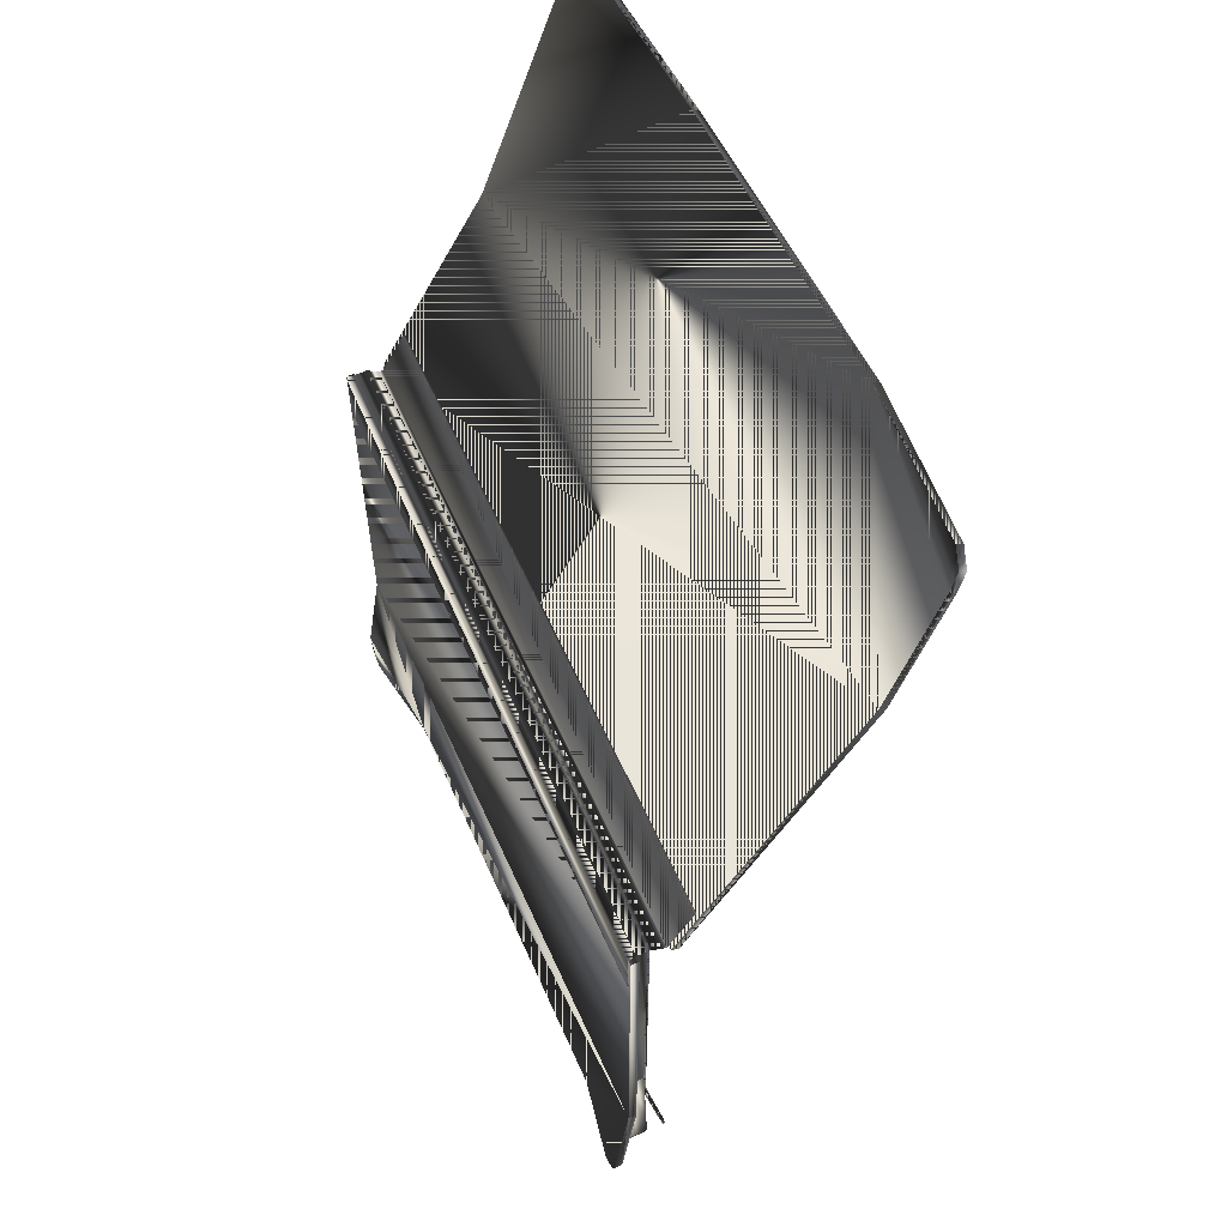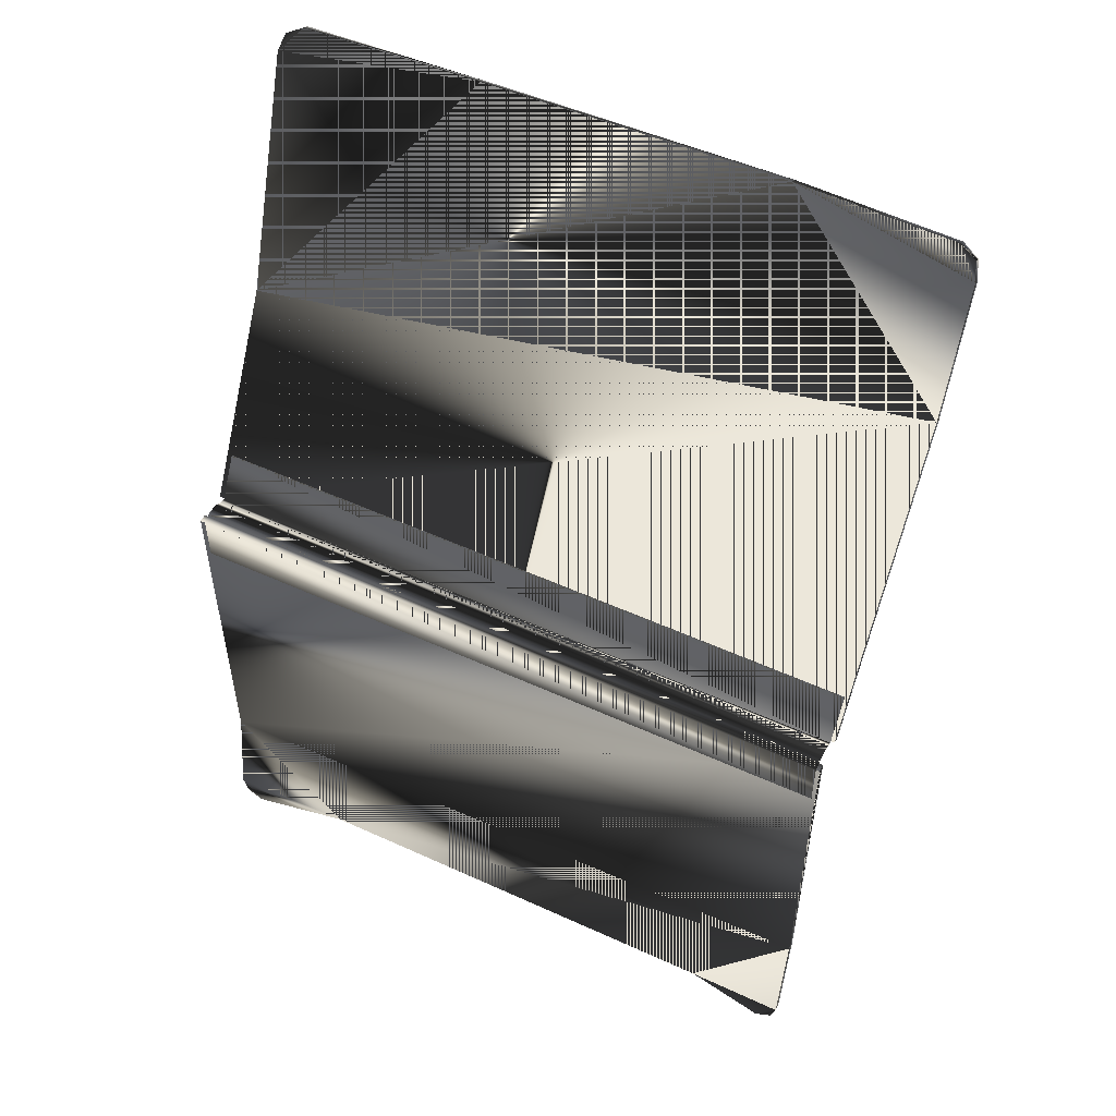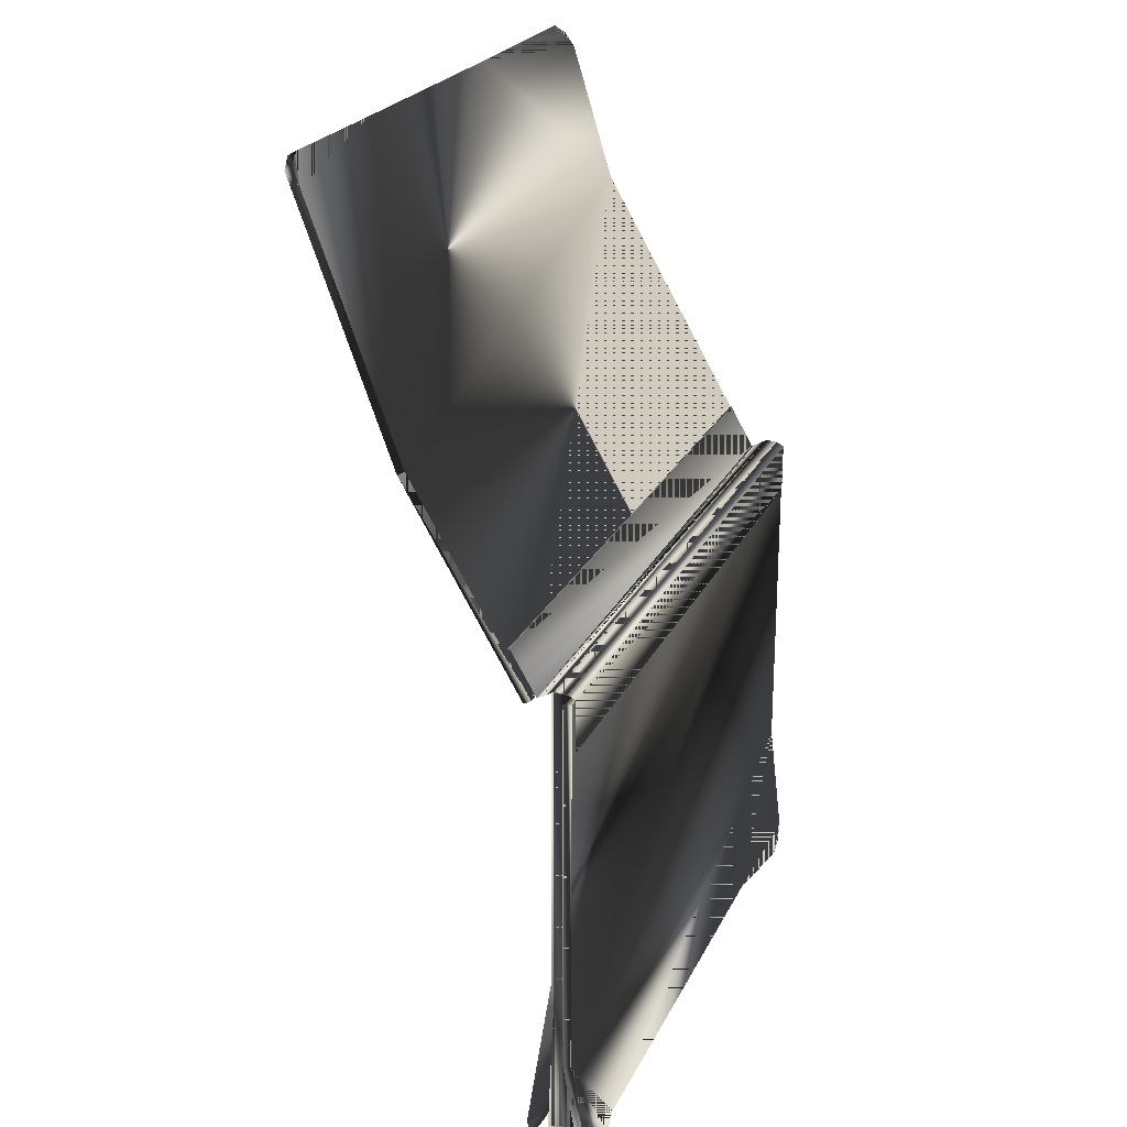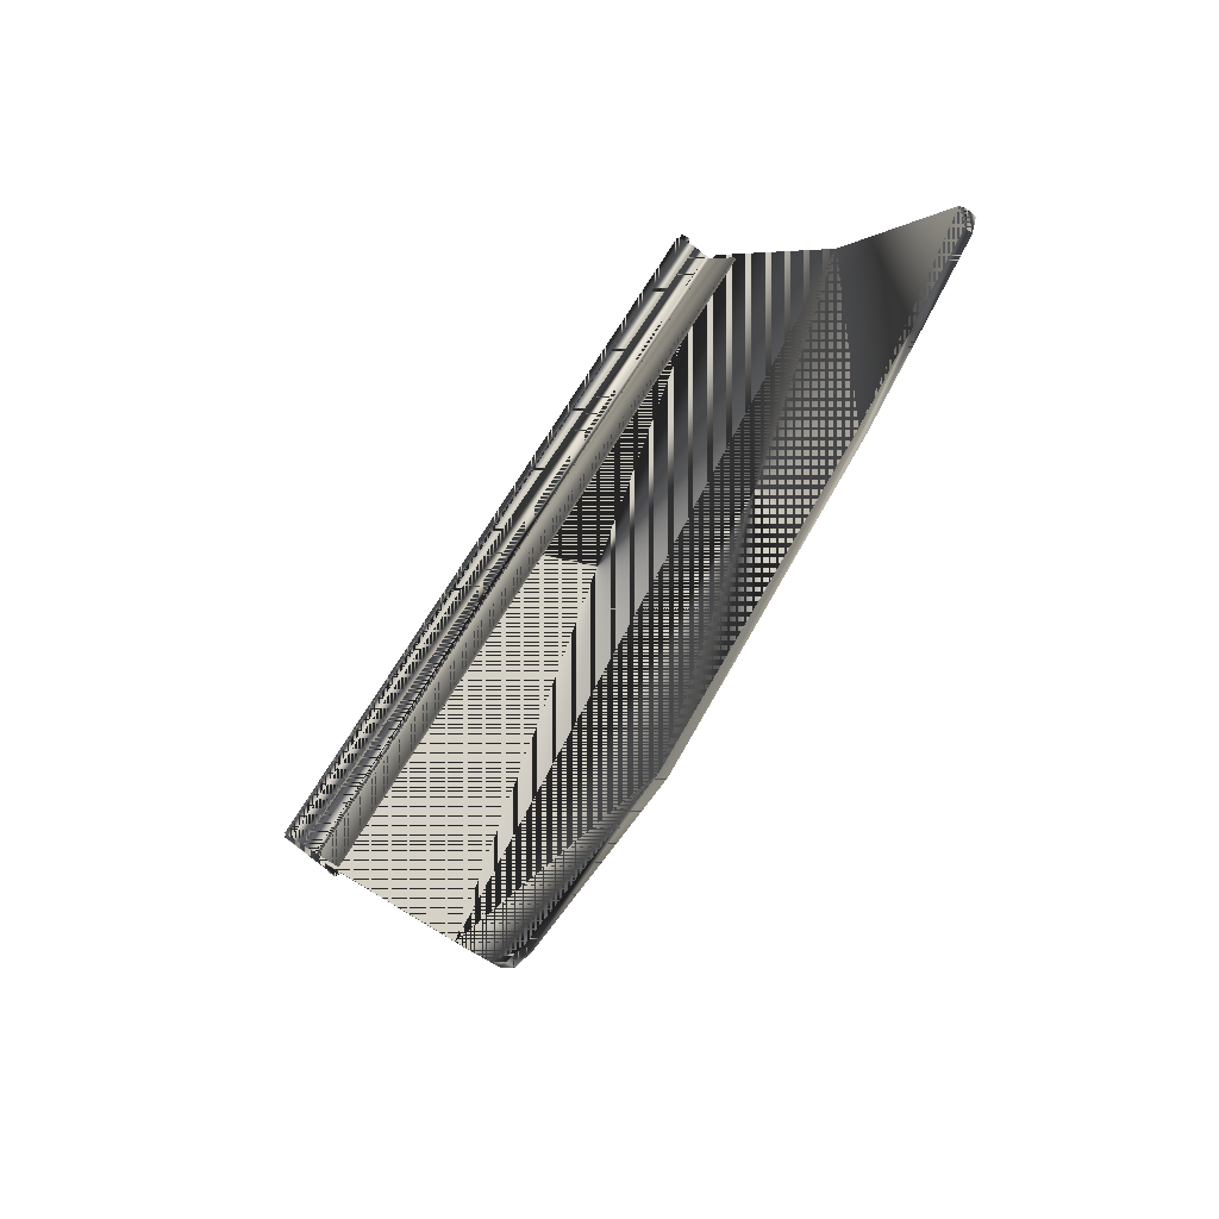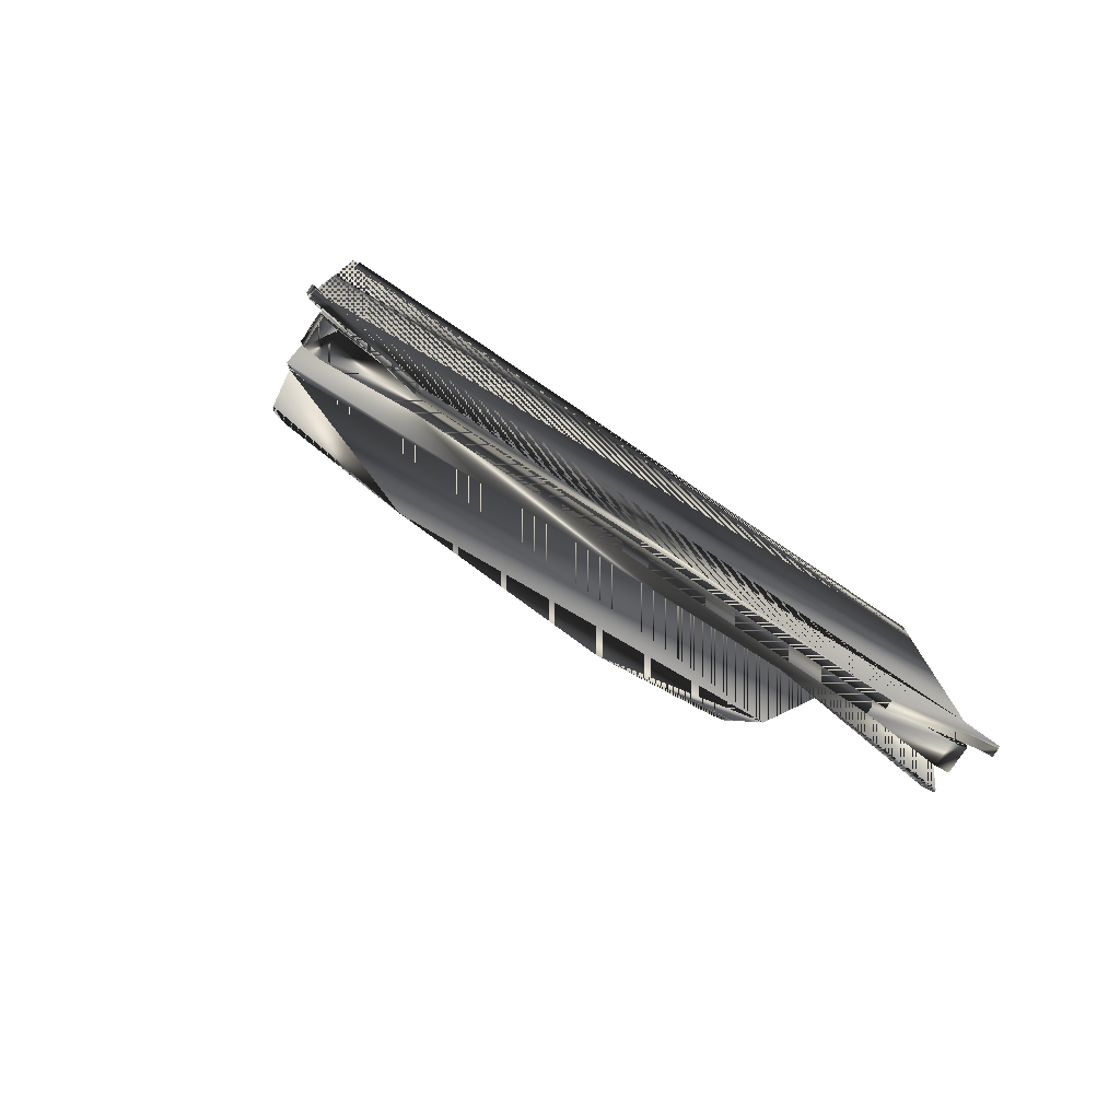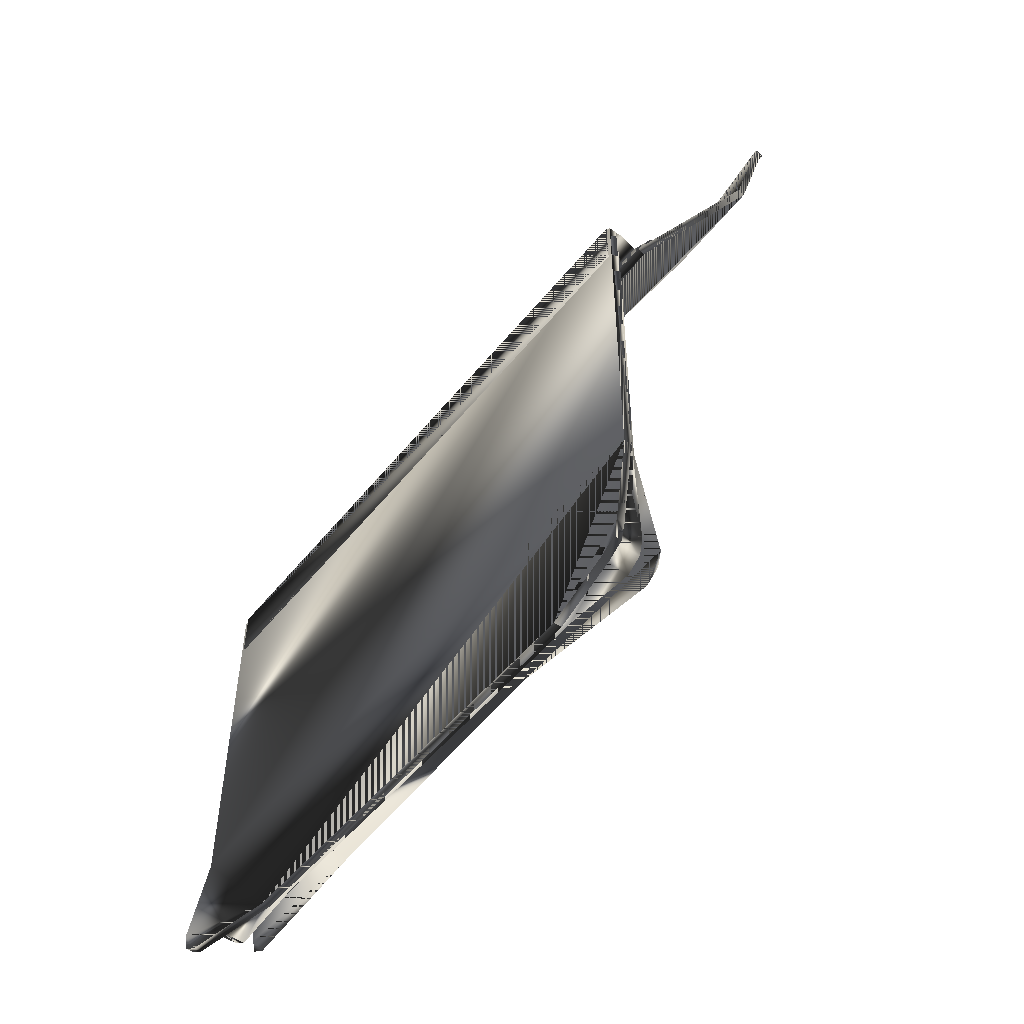
<metadata>
{"format":"obj","ext":"obj","renderer":"f3d","projection":"perspective","resolution":1024,"background":"white","views":[{"elev":58.0,"azim":66.2,"up":"+Z"},{"elev":53.0,"azim":26.1,"up":"+Z"},{"elev":23.3,"azim":-69.6,"up":"+Z"},{"elev":79.3,"azim":122.4,"up":"+Z"},{"elev":-78.7,"azim":-34.0,"up":"+Z"},{"elev":-51.0,"azim":52.7,"up":"+Z"}]}
</metadata>
<code>
g SM_papers_o
v -7.616 1.135 7.344
v 8.028 1.135 7.344
v -7.616 0.7708 7.344
v 8.028 0.7708 7.344
v -7.616 1.135 7.344
v -7.616 0.7708 7.344
v 8.028 0.7708 7.344
v 8.028 1.135 7.344
v -7.616 0.7708 7.344
v -7.616 1.135 7.344
v 8.028 1.135 7.344
v 8.028 0.7708 7.344
v -8.011 1.484 7.28
v 8.421 1.484 7.28
v 8.421 1.66 7.179
v -8.011 1.66 7.179
v -8.011 1.484 7.28
v -8.011 1.66 7.179
v 8.421 1.66 7.179
v 8.421 1.484 7.28
v -8.011 1.66 7.179
v -8.011 1.484 7.28
v 8.421 1.484 7.28
v 8.421 1.66 7.179
v -8.011 0.7782 7.335
v 8.421 0.7782 7.335
v 8.421 0.5759 7.335
v -8.011 0.5759 7.335
v -8.011 0.7782 7.335
v -8.011 0.5759 7.335
v 8.421 0.5759 7.335
v 8.421 0.7782 7.335
v -8.011 0.5759 7.335
v -8.011 0.7782 7.335
v 8.421 0.7782 7.335
v 8.421 0.5759 7.335
v -7.111 1.804 -4.413
v 8.028 1.19 7.344
v -7.616 1.19 7.344
v 7.523 1.747 -4.413
v -7.861 2.159 8.259
v 8.342 2.159 8.259
v -7.861 0.705 6.149
v 8.342 0.705 6.149
v -7.616 1.804 -3.754
v 8.028 1.747 -3.754
v -8.011 0.5759 -1.738
v -8.011 0.5759 -1.738
v -5.13 0.7782 -4.893
v -5.13 0.7782 -4.893
v 8.421 0.7782 -1.288
v 8.421 0.7782 -1.288
v 5.89 0.5759 -4.893
v 5.89 0.5759 -4.893
v 7.909 0.6524 -4.173
v 7.909 0.6524 -4.173
v -7.497 1.29 -4.173
v -7.497 1.29 -4.173
v 7.891 7.1 18.16
v 7.891 7.1 18.16
v -7.481 6.683 18.4
v -7.481 6.683 18.4
v -7.616 0.616 -3.754
v -7.616 0.616 -3.754
v 8.028 1.253 -3.754
v 8.028 1.253 -3.754
v 4.011 7.288 18.05
v 4.011 7.288 18.05
v -3.241 7.181 18.11
v -3.241 7.181 18.11
v 8.421 5.725 14.22
v 8.421 5.725 14.22
v 8.028 1.19 -0.9057
v 3.83 1.36 -4.413
v -8.011 4.417 11.95
v -8.011 4.417 11.95
v -7.861 0.5411 7.382
v -8.011 4.242 12.06
v -8.011 4.242 12.06
v -7.616 1.19 0.185
v 8.421 5.55 14.32
v 8.421 5.55 14.32
v 7.909 1.747 -4.173
v -7.497 1.804 -4.173
v 5.89 0.7782 -4.893
v 5.89 0.7782 -4.893
v -5.13 0.5759 -4.893
v -5.13 0.5759 -4.893
v -8.011 0.7782 -1.738
v -8.011 0.7782 -1.738
v 8.342 1.422 7.294
v 8.342 0.5411 7.382
v 7.891 6.925 18.26
v 7.891 6.925 18.26
v -7.861 1.422 7.294
v 4.011 7.463 17.95
v 4.011 7.463 17.95
v 5.763 1.135 -4.413
v 5.763 1.135 -4.413
v -5.007 0.7708 -4.413
v -5.007 0.7708 -4.413
v 8.421 0.4315 -4.207
v 8.421 0.4315 -4.207
v -3.074 1.559 -4.413
v 5.763 0.7708 -4.413
v 5.763 0.7708 -4.413
v -8.011 6.515 17.7
v -8.011 6.515 17.7
v -7.481 0.1736 -4.893
v -7.481 0.1736 -4.893
v -5.007 1.135 -4.413
v -5.007 1.135 -4.413
v -7.481 0.3759 -4.893
v -7.481 0.3759 -4.893
v -3.241 7.005 18.21
v -3.241 7.005 18.21
v 8.421 0.5759 -1.288
v 8.421 0.5759 -1.288
v 7.891 0.2292 -4.893
v 7.891 0.2292 -4.893
v -7.861 1.029 7.501
v 8.342 0.5411 6.149
v -7.616 1.135 -0.2545
v -7.616 1.135 -0.2545
v -7.616 0.7708 -0.2545
v -7.616 0.7708 -0.2545
v -7.861 2.024 8.337
v 8.342 1.029 7.501
v -7.111 0.616 -4.413
v -7.111 0.616 -4.413
v 8.028 0.7708 -0.2601
v 8.028 0.7708 -0.2601
v -7.861 0.5411 6.149
v 8.028 1.135 -0.2601
v 8.028 1.135 -0.2601
v 8.342 2.024 8.337
v -8.011 6.34 17.8
v -8.011 6.34 17.8
v 7.523 1.253 -4.413
v 7.523 1.253 -4.413
v -7.481 6.858 18.3
v -7.481 6.858 18.3
v 8.421 6.582 17.66
v 8.421 6.582 17.66
v 8.421 6.757 17.56
v 8.421 6.757 17.56
v 7.891 0.4315 -4.893
v 7.891 0.4315 -4.893
v -8.011 0.1736 -4.207
v -8.011 0.1736 -4.207
v 8.421 0.2292 -4.207
v 8.421 0.2292 -4.207
v -8.011 0.3759 -4.207
v -8.011 0.3759 -4.207
v -7.111 1.29 -4.413
v -7.111 1.29 -4.413
v 7.523 0.6524 -4.413
v 7.523 0.6524 -4.413
v 8.342 0.7326 7.492
v -7.861 0.7326 7.492
v -7.616 1.29 -3.754
v -7.616 1.29 -3.754
v 8.028 0.6524 -3.754
v 8.028 0.6524 -3.754
v -7.497 0.616 -4.173
v -7.497 0.616 -4.173
v 7.909 1.253 -4.173
v 7.909 1.253 -4.173
v 8.296 0.2292 -4.644
v 8.296 0.2292 -4.644
v -7.886 6.559 18.18
v -7.886 6.559 18.18
v 8.296 6.976 17.94
v 8.296 6.976 17.94
v -7.886 0.3759 -4.644
v -7.886 0.3759 -4.644
v 8.296 6.8 18.04
v 8.296 6.8 18.04
v 8.296 0.4315 -4.644
v 8.296 0.4315 -4.644
v -7.886 0.1736 -4.644
v -7.886 0.1736 -4.644
v -7.886 6.734 18.08
v -7.886 6.734 18.08
v -7.861 1.325 7.331
v 8.342 1.325 7.331
f 30 32 29
f 6 7 8
f 60 68 94
f 106 112 99
f 30 31 32
f 6 8 5
f 48 34 90
f 18 19 20
f 106 101 112
f 54 88 50
f 70 142 62
f 18 20 17
f 45 104 37
f 74 80 73
f 91 127 95
f 122 92 77
f 80 39 73
f 39 38 73
f 48 33 34
f 47 27 28
f 54 50 86
f 89 25 51
f 51 25 26
f 36 52 35
f 117 87 53
f 118 152 103
f 132 164 66
f 125 105 131
f 64 124 162
f 111 123 98
f 75 71 15
f 24 72 82
f 67 78 81
f 108 79 138
f 64 126 124
f 125 100 105
f 98 123 134
f 132 66 135
f 115 78 67
f 97 116 68
f 75 69 71
f 97 70 116
f 72 146 144
f 71 69 96
f 74 73 46
f 40 74 46
f 75 15 16
f 76 21 22
f 122 77 133
f 76 22 79
f 78 13 81
f 45 80 104
f 24 82 23
f 81 13 14
f 83 40 46
f 45 37 84
f 85 89 51
f 120 86 148
f 47 87 117
f 150 48 90
f 49 89 85
f 150 90 154
f 91 136 127
f 159 128 121
f 143 67 81
f 72 144 82
f 159 121 160
f 60 97 68
f 71 96 145
f 158 99 140
f 98 134 139
f 63 100 125
f 101 130 156
f 102 85 51
f 118 103 52
f 104 80 74
f 131 105 163
f 158 106 99
f 75 107 69
f 108 76 79
f 47 149 87
f 88 110 114
f 155 123 111
f 101 156 112
f 153 89 49
f 88 114 50
f 137 78 115
f 70 62 116
f 47 117 27
f 36 118 52
f 117 53 151
f 120 54 86
f 128 185 121
f 44 122 133
f 126 10 124
f 123 1 134
f 126 9 10
f 125 131 3
f 136 41 127
f 128 186 185
f 130 166 58
f 63 129 100
f 12 132 135
f 3 131 4
f 44 133 43
f 12 135 11
f 1 2 134
f 136 42 41
f 61 137 115
f 142 172 62
f 139 134 65
f 56 140 168
f 107 141 69
f 142 184 172
f 93 67 143
f 174 94 178
f 145 96 59
f 174 60 94
f 147 85 102
f 170 148 180
f 149 109 87
f 110 182 176
f 151 53 119
f 170 120 148
f 113 153 49
f 110 176 114
f 130 58 156
f 161 123 155
f 163 105 157
f 56 158 140
f 92 159 160
f 92 160 77
f 161 155 57
f 166 162 58
f 163 157 55
f 164 56 168
f 63 165 129
f 166 64 162
f 167 139 65
f 164 168 66
f 151 119 169
f 152 170 180
f 137 61 171
f 184 138 172
f 145 59 173
f 146 174 178
f 153 113 175
f 182 154 176
f 177 93 143
f 146 178 144
f 179 147 102
f 152 180 103
f 149 181 109
f 182 150 154
f 107 183 141
f 184 108 138
f 186 95 185
f 186 91 95
f 29 32 30
f 8 7 6
f 94 68 60
f 99 112 106
f 32 31 30
f 5 8 6
f 90 34 48
f 20 19 18
f 112 101 106
f 50 88 54
f 62 142 70
f 17 20 18
f 37 104 45
f 73 80 74
f 95 127 91
f 77 92 122
f 73 39 80
f 73 38 39
f 34 33 48
f 28 27 47
f 86 50 54
f 51 25 89
f 26 25 51
f 35 52 36
f 53 87 117
f 103 152 118
f 66 164 132
f 131 105 125
f 162 124 64
f 98 123 111
f 15 71 75
f 82 72 24
f 81 78 67
f 138 79 108
f 124 126 64
f 105 100 125
f 134 123 98
f 135 66 132
f 67 78 115
f 68 116 97
f 71 69 75
f 116 70 97
f 144 146 72
f 96 69 71
f 46 73 74
f 46 74 40
f 16 15 75
f 22 21 76
f 133 77 122
f 79 22 76
f 81 13 78
f 104 80 45
f 23 82 24
f 14 13 81
f 46 40 83
f 84 37 45
f 51 89 85
f 148 86 120
f 117 87 47
f 90 48 150
f 85 89 49
f 154 90 150
f 127 136 91
f 121 128 159
f 81 67 143
f 82 144 72
f 160 121 159
f 68 97 60
f 145 96 71
f 140 99 158
f 139 134 98
f 125 100 63
f 156 130 101
f 51 85 102
f 52 103 118
f 74 80 104
f 163 105 131
f 99 106 158
f 69 107 75
f 79 76 108
f 87 149 47
f 114 110 88
f 111 123 155
f 112 156 101
f 49 89 153
f 50 114 88
f 115 78 137
f 116 62 70
f 27 117 47
f 52 118 36
f 151 53 117
f 86 54 120
f 121 185 128
f 133 122 44
f 124 10 126
f 134 1 123
f 10 9 126
f 3 131 125
f 127 41 136
f 185 186 128
f 58 166 130
f 100 129 63
f 135 132 12
f 4 131 3
f 43 133 44
f 11 135 12
f 134 2 1
f 41 42 136
f 115 137 61
f 62 172 142
f 65 134 139
f 168 140 56
f 69 141 107
f 172 184 142
f 143 67 93
f 178 94 174
f 59 96 145
f 94 60 174
f 102 85 147
f 180 148 170
f 87 109 149
f 176 182 110
f 119 53 151
f 148 120 170
f 49 153 113
f 114 176 110
f 156 58 130
f 155 123 161
f 157 105 163
f 140 158 56
f 160 159 92
f 77 160 92
f 57 155 161
f 58 162 166
f 55 157 163
f 168 56 164
f 129 165 63
f 162 64 166
f 65 139 167
f 66 168 164
f 169 119 151
f 180 170 152
f 171 61 137
f 172 138 184
f 173 59 145
f 178 174 146
f 175 113 153
f 176 154 182
f 143 93 177
f 144 178 146
f 102 147 179
f 103 180 152
f 109 181 149
f 154 150 182
f 141 183 107
f 138 108 184
f 185 95 186
f 95 91 186

</code>
